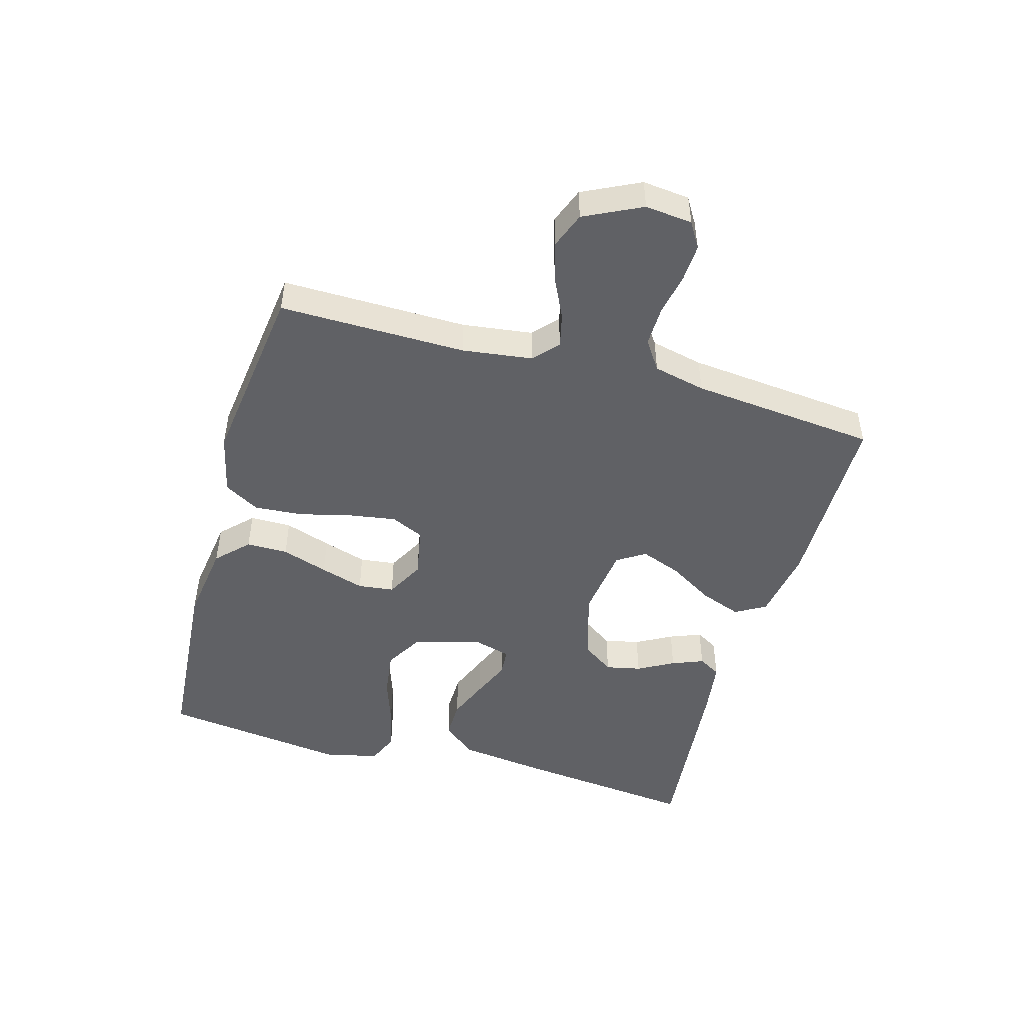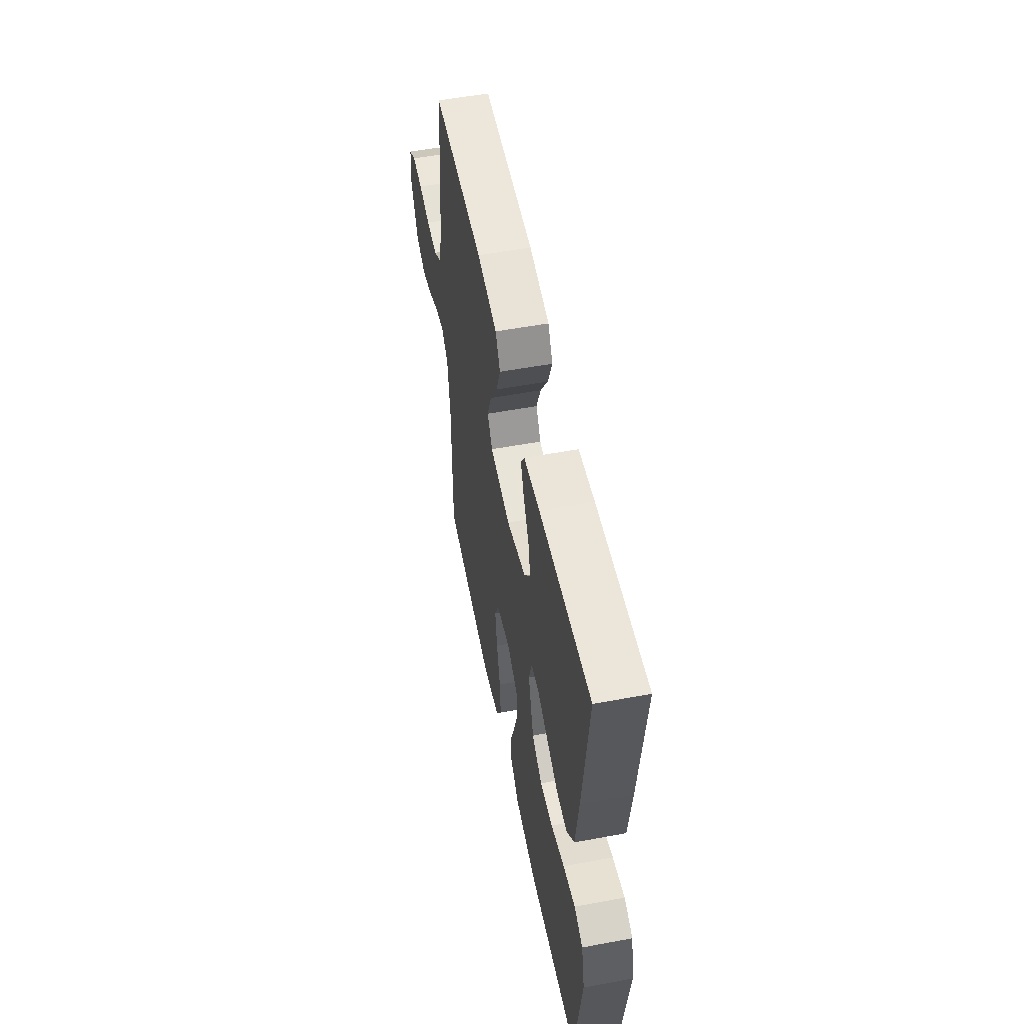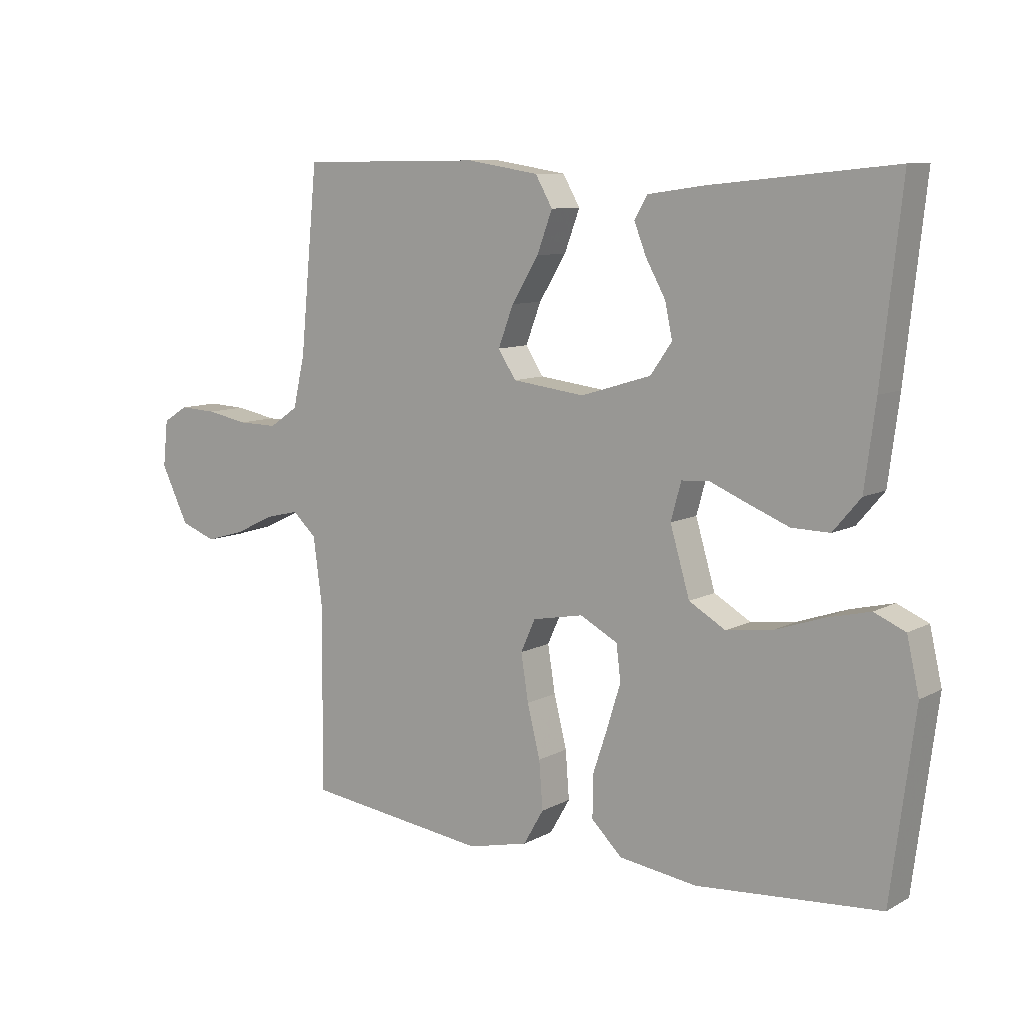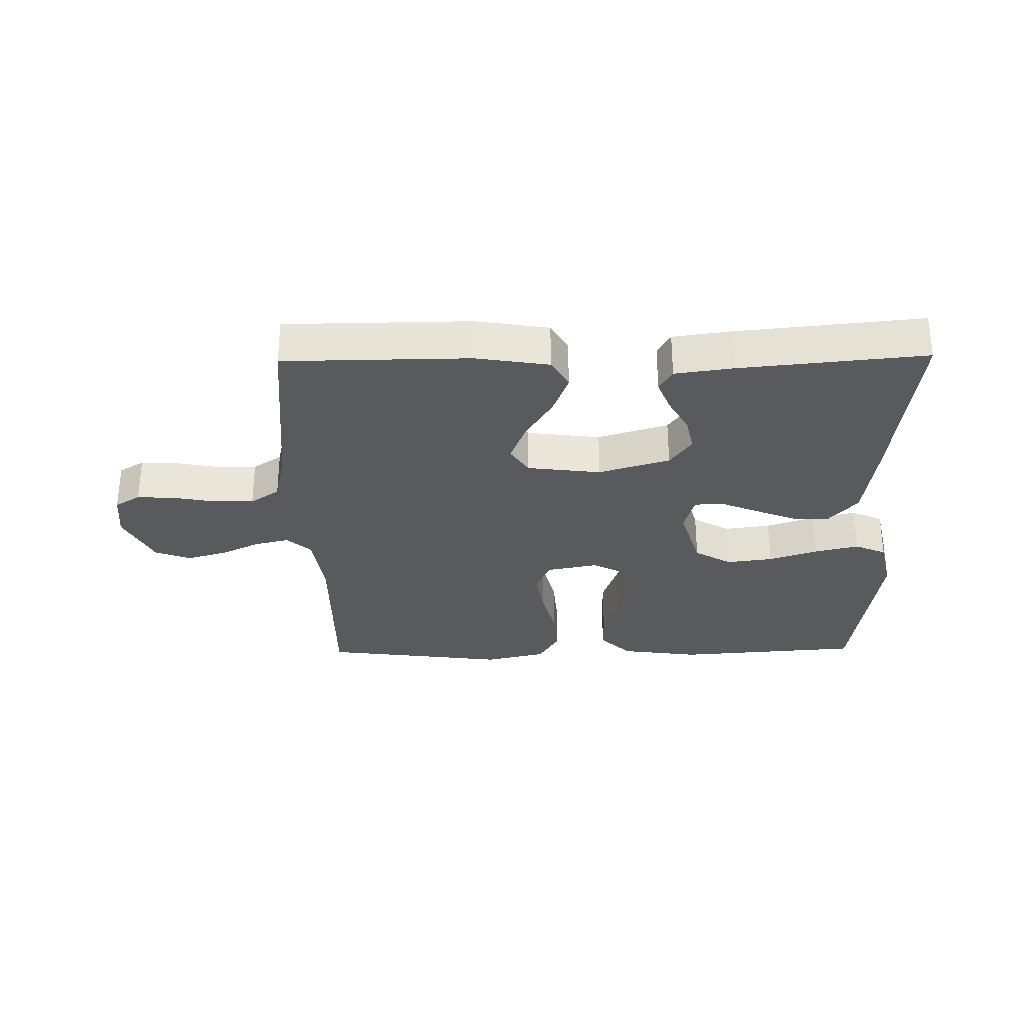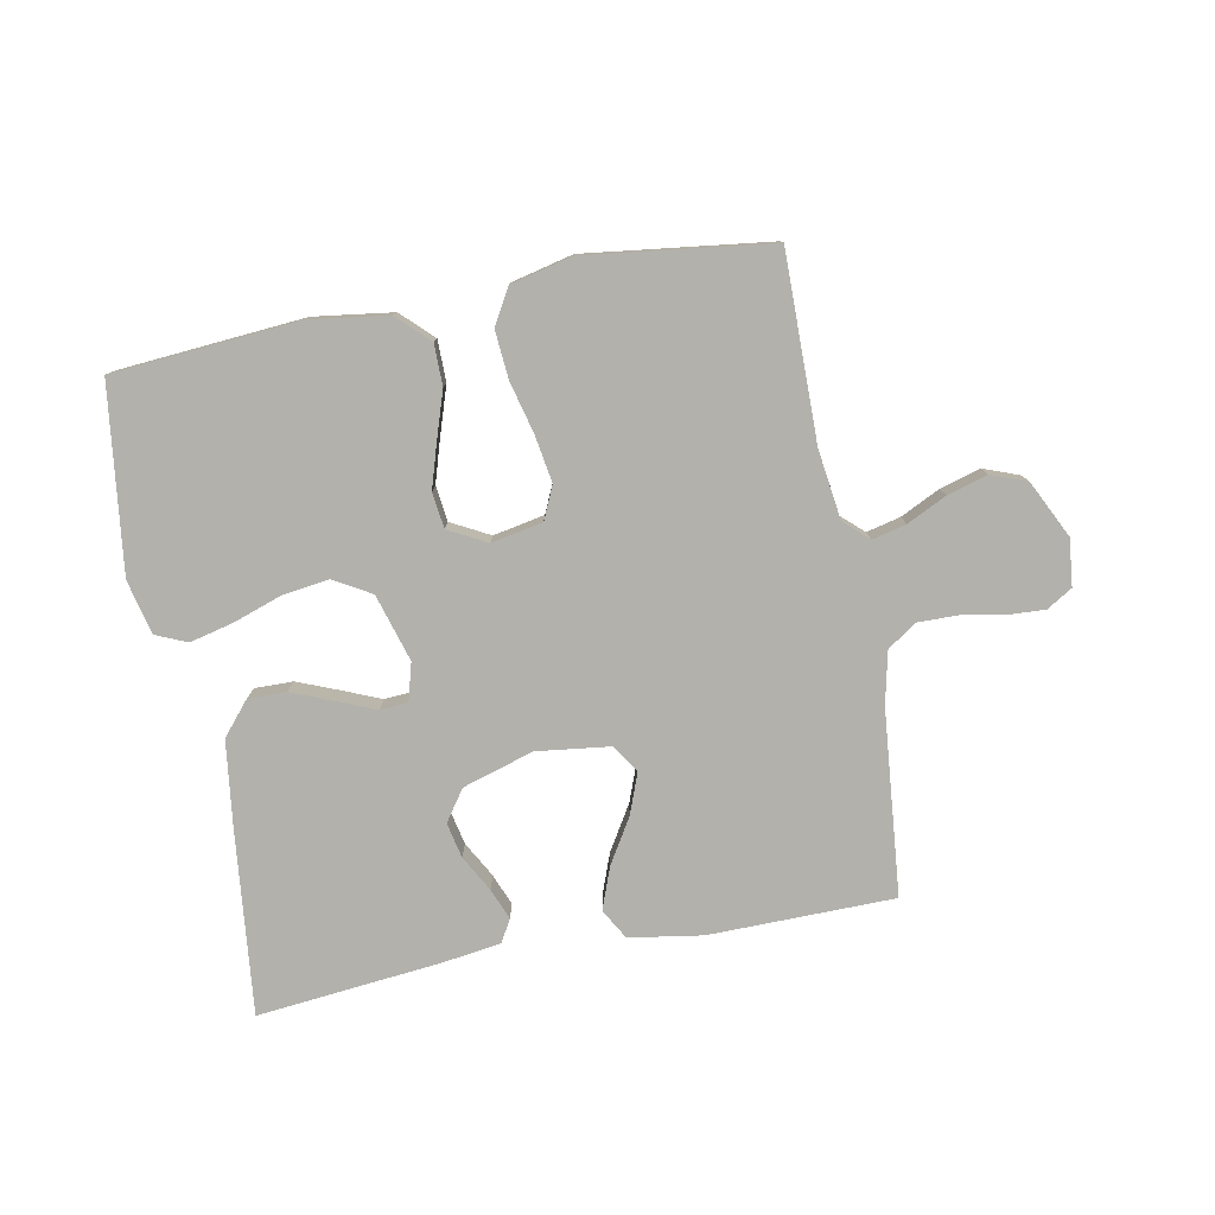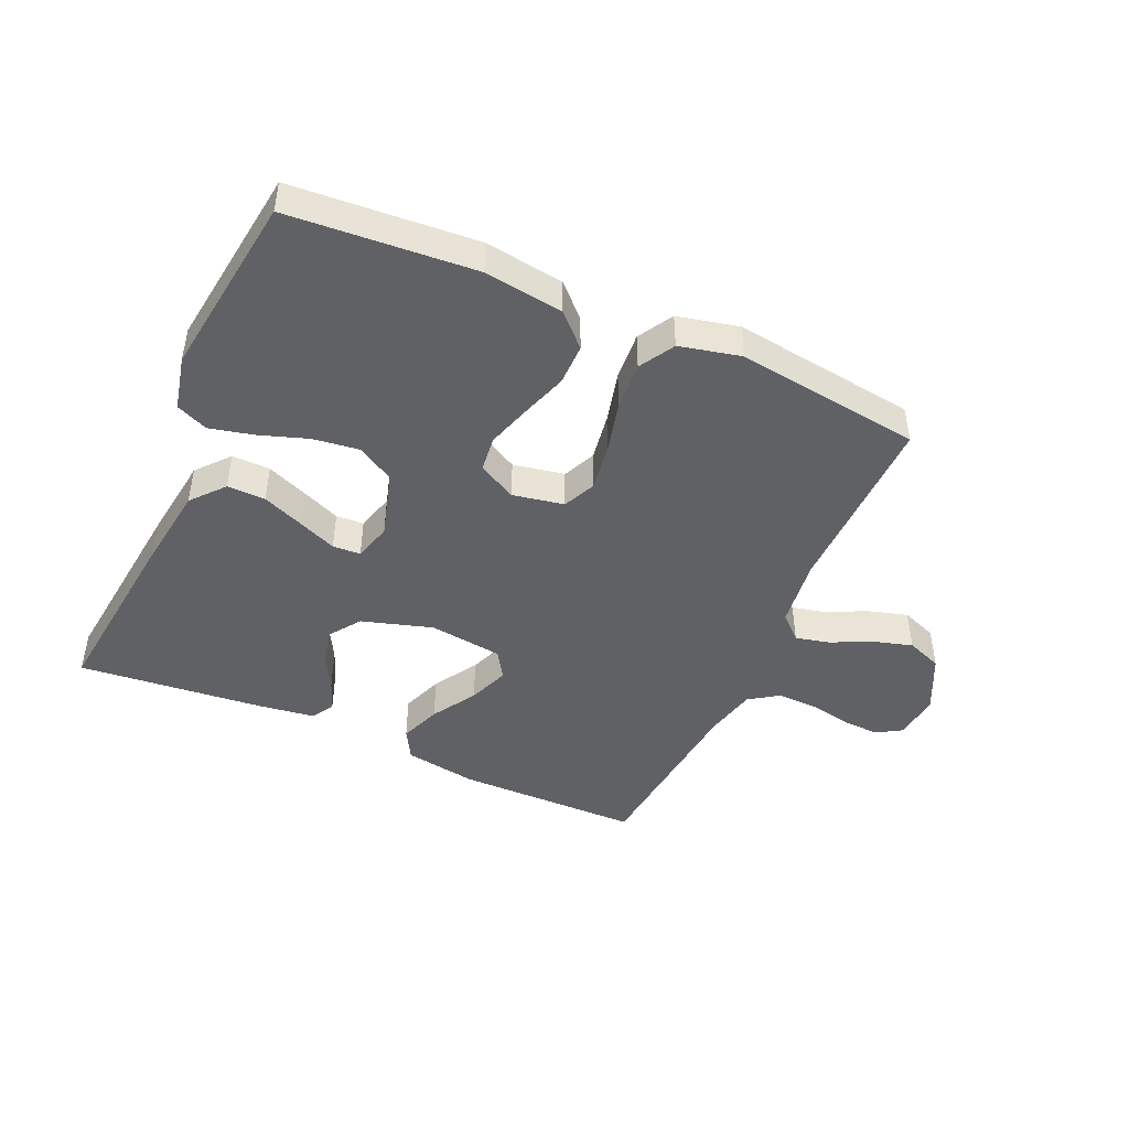
<metadata>
{"format":"obj","ext":"obj","renderer":"f3d","projection":"perspective","resolution":1024,"background":"white","views":[{"elev":-48.1,"azim":-105.8,"up":"+Y"},{"elev":54.2,"azim":78.8,"up":"+Z"},{"elev":9.1,"azim":35.8,"up":"+Z"},{"elev":-30.6,"azim":0.9,"up":"+Y"},{"elev":-78.9,"azim":-169.1,"up":"+Y"},{"elev":-45.6,"azim":155.8,"up":"+Y"}]}
</metadata>
<code>
v 0.5 0.07 -0.5
v 0.2 0.07 -0.523
v 0.072 0.07 -0.505
v 0.022 0.07 -0.456
v 0.022 0.07 -0.389
v 0.047 0.07 -0.314
v 0.069 0.07 -0.243
v 0.062 0.07 -0.185
v 0 0.07 -0.152
v -0.083 0.07 -0.168
v -0.107 0.07 -0.221
v -0.095 0.07 -0.297
v -0.074 0.07 -0.381
v -0.068 0.07 -0.459
v -0.101 0.07 -0.516
v -0.2 0.07 -0.539
v -0.5 0.07 -0.5
v -0.497 0.07 -0.2
v -0.512 0.07 -0.087
v -0.551 0.07 -0.051
v -0.606 0.07 -0.064
v -0.67 0.07 -0.095
v -0.735 0.07 -0.114
v -0.793 0.07 -0.092
v -0.838 0.07 0
v -0.83 0.07 0.076
v -0.789 0.07 0.101
v -0.728 0.07 0.098
v -0.66 0.07 0.085
v -0.595 0.07 0.084
v -0.548 0.07 0.116
v -0.529 0.07 0.2
v -0.5 0.07 0.5
v -0.2 0.07 0.503
v -0.082 0.07 0.484
v -0.054 0.07 0.435
v -0.079 0.07 0.368
v -0.123 0.07 0.296
v -0.148 0.07 0.23
v -0.119 0.07 0.185
v 0 0.07 0.17
v 0.115 0.07 0.205
v 0.15 0.07 0.255
v 0.138 0.07 0.312
v 0.106 0.07 0.37
v 0.086 0.07 0.421
v 0.107 0.07 0.457
v 0.2 0.07 0.47
v 0.5 0.07 0.5
v 0.467 0.07 0.2
v 0.449 0.07 0.063
v 0.404 0.07 0.01
v 0.342 0.07 0.011
v 0.275 0.07 0.038
v 0.213 0.07 0.064
v 0.168 0.07 0.061
v 0.151 0.07 0
v 0.183 0.07 -0.109
v 0.243 0.07 -0.144
v 0.318 0.07 -0.134
v 0.397 0.07 -0.107
v 0.468 0.07 -0.09
v 0.519 0.07 -0.112
v 0.539 0.07 -0.2
v 0.5 0 -0.5
v 0.2 0 -0.523
v 0.072 0 -0.505
v 0.022 0 -0.456
v 0.022 0 -0.389
v 0.047 0 -0.314
v 0.069 0 -0.243
v 0.062 0 -0.185
v 0 0 -0.152
v -0.083 0 -0.168
v -0.107 0 -0.221
v -0.095 0 -0.297
v -0.074 0 -0.381
v -0.068 0 -0.459
v -0.101 0 -0.516
v -0.2 0 -0.539
v -0.5 0 -0.5
v -0.497 0 -0.2
v -0.512 0 -0.087
v -0.551 0 -0.051
v -0.606 0 -0.064
v -0.67 0 -0.095
v -0.735 0 -0.114
v -0.793 0 -0.092
v -0.838 0 0
v -0.83 0 0.076
v -0.789 0 0.101
v -0.728 0 0.098
v -0.66 0 0.085
v -0.595 0 0.084
v -0.548 0 0.116
v -0.529 0 0.2
v -0.5 0 0.5
v -0.2 0 0.503
v -0.082 0 0.484
v -0.054 0 0.435
v -0.079 0 0.368
v -0.123 0 0.296
v -0.148 0 0.23
v -0.119 0 0.185
v 0 0 0.17
v 0.115 0 0.205
v 0.15 0 0.255
v 0.138 0 0.312
v 0.106 0 0.37
v 0.086 0 0.421
v 0.107 0 0.457
v 0.2 0 0.47
v 0.5 0 0.5
v 0.467 0 0.2
v 0.449 0 0.063
v 0.404 0 0.01
v 0.342 0 0.011
v 0.275 0 0.038
v 0.213 0 0.064
v 0.168 0 0.061
v 0.151 0 0
v 0.183 0 -0.109
v 0.243 0 -0.144
v 0.318 0 -0.134
v 0.397 0 -0.107
v 0.468 0 -0.09
v 0.519 0 -0.112
v 0.539 0 -0.2
f 4 5 6
f 3 4 6
f 2 3 6
f 1 2 6
f 64 1 6
f 63 64 6
f 62 63 6
f 61 62 6
f 60 61 6
f 59 60 6 7
f 58 59 7 8
f 57 58 8 9
f 56 57 9 10
f 53 54 55
f 52 53 55
f 51 52 55
f 50 51 55
f 49 50 55
f 48 49 55
f 47 48 55
f 44 45 46 47
f 44 47 55
f 43 44 55
f 42 43 55 56
f 36 37 38
f 35 36 38
f 34 35 38
f 33 34 38
f 32 33 38
f 31 32 38 39
f 30 31 39 40
f 27 28 29
f 26 27 29
f 25 26 29
f 24 25 29
f 23 24 29
f 22 23 29
f 21 22 29
f 20 21 29 30
f 30 40 41
f 20 30 41
f 19 20 41
f 16 17 18
f 15 16 18
f 14 15 18
f 13 14 18
f 12 13 18
f 11 12 18 19
f 42 56 10
f 41 42 10
f 19 41 10
f 10 11 19
f 70 69 68
f 70 68 67
f 70 67 66
f 70 66 65
f 70 65 128
f 70 128 127
f 70 127 126
f 70 126 125
f 70 125 124
f 71 70 124 123
f 72 71 123 122
f 73 72 122 121
f 74 73 121 120
f 119 118 117
f 119 117 116
f 119 116 115
f 119 115 114
f 119 114 113
f 119 113 112
f 119 112 111
f 111 110 109 108
f 119 111 108
f 119 108 107
f 120 119 107 106
f 102 101 100
f 102 100 99
f 102 99 98
f 102 98 97
f 102 97 96
f 103 102 96 95
f 104 103 95 94
f 93 92 91
f 93 91 90
f 93 90 89
f 93 89 88
f 93 88 87
f 93 87 86
f 93 86 85
f 94 93 85 84
f 105 104 94
f 105 94 84
f 105 84 83
f 82 81 80
f 82 80 79
f 82 79 78
f 82 78 77
f 82 77 76
f 83 82 76 75
f 74 120 106
f 74 106 105
f 74 105 83
f 83 75 74
f 1 65 66 2
f 2 66 67 3
f 3 67 68 4
f 4 68 69 5
f 5 69 70 6
f 6 70 71 7
f 7 71 72 8
f 8 72 73 9
f 9 73 74 10
f 10 74 75 11
f 11 75 76 12
f 12 76 77 13
f 13 77 78 14
f 14 78 79 15
f 15 79 80 16
f 16 80 81 17
f 17 81 82 18
f 18 82 83 19
f 19 83 84 20
f 20 84 85 21
f 21 85 86 22
f 22 86 87 23
f 23 87 88 24
f 24 88 89 25
f 25 89 90 26
f 26 90 91 27
f 27 91 92 28
f 28 92 93 29
f 29 93 94 30
f 30 94 95 31
f 31 95 96 32
f 32 96 97 33
f 33 97 98 34
f 34 98 99 35
f 35 99 100 36
f 36 100 101 37
f 37 101 102 38
f 38 102 103 39
f 39 103 104 40
f 40 104 105 41
f 41 105 106 42
f 42 106 107 43
f 43 107 108 44
f 44 108 109 45
f 45 109 110 46
f 46 110 111 47
f 47 111 112 48
f 48 112 113 49
f 49 113 114 50
f 50 114 115 51
f 51 115 116 52
f 52 116 117 53
f 53 117 118 54
f 54 118 119 55
f 55 119 120 56
f 56 120 121 57
f 57 121 122 58
f 58 122 123 59
f 59 123 124 60
f 60 124 125 61
f 61 125 126 62
f 62 126 127 63
f 63 127 128 64
f 64 128 65 1

</code>
